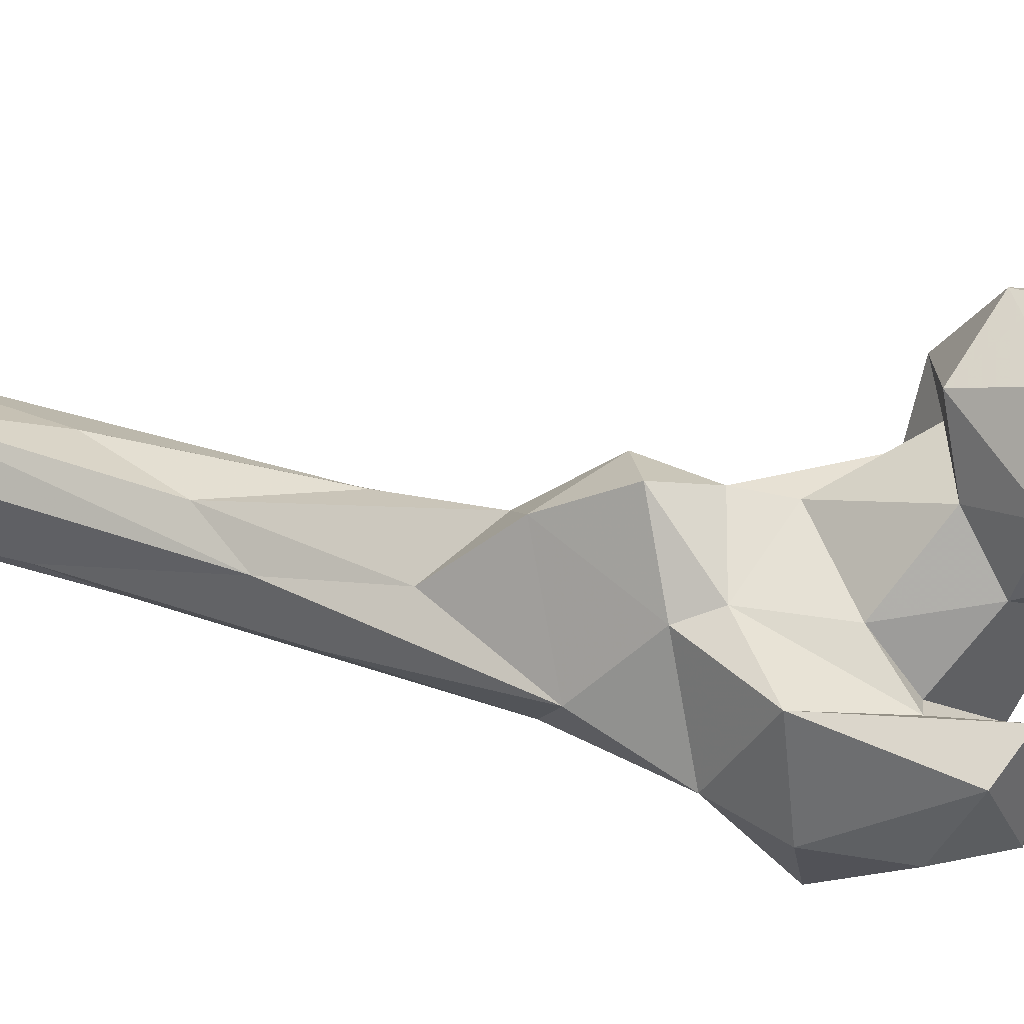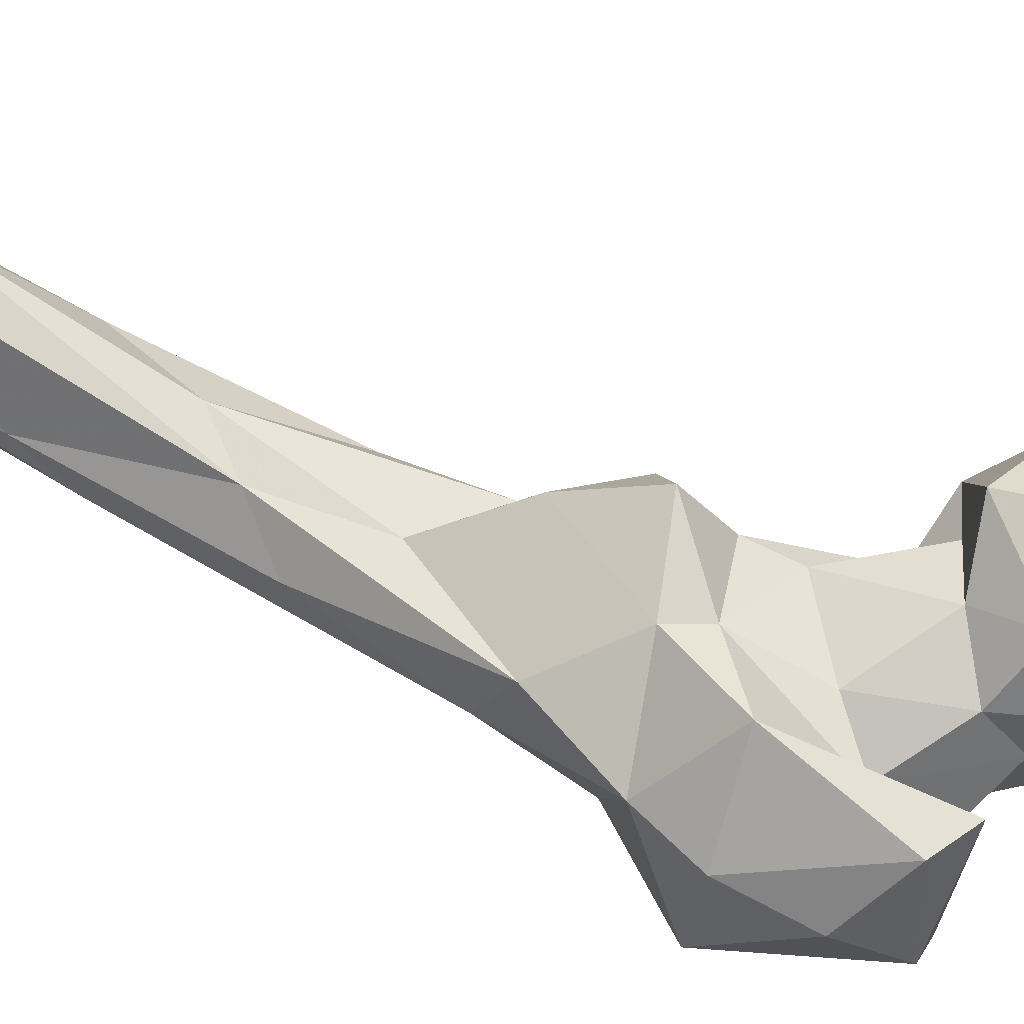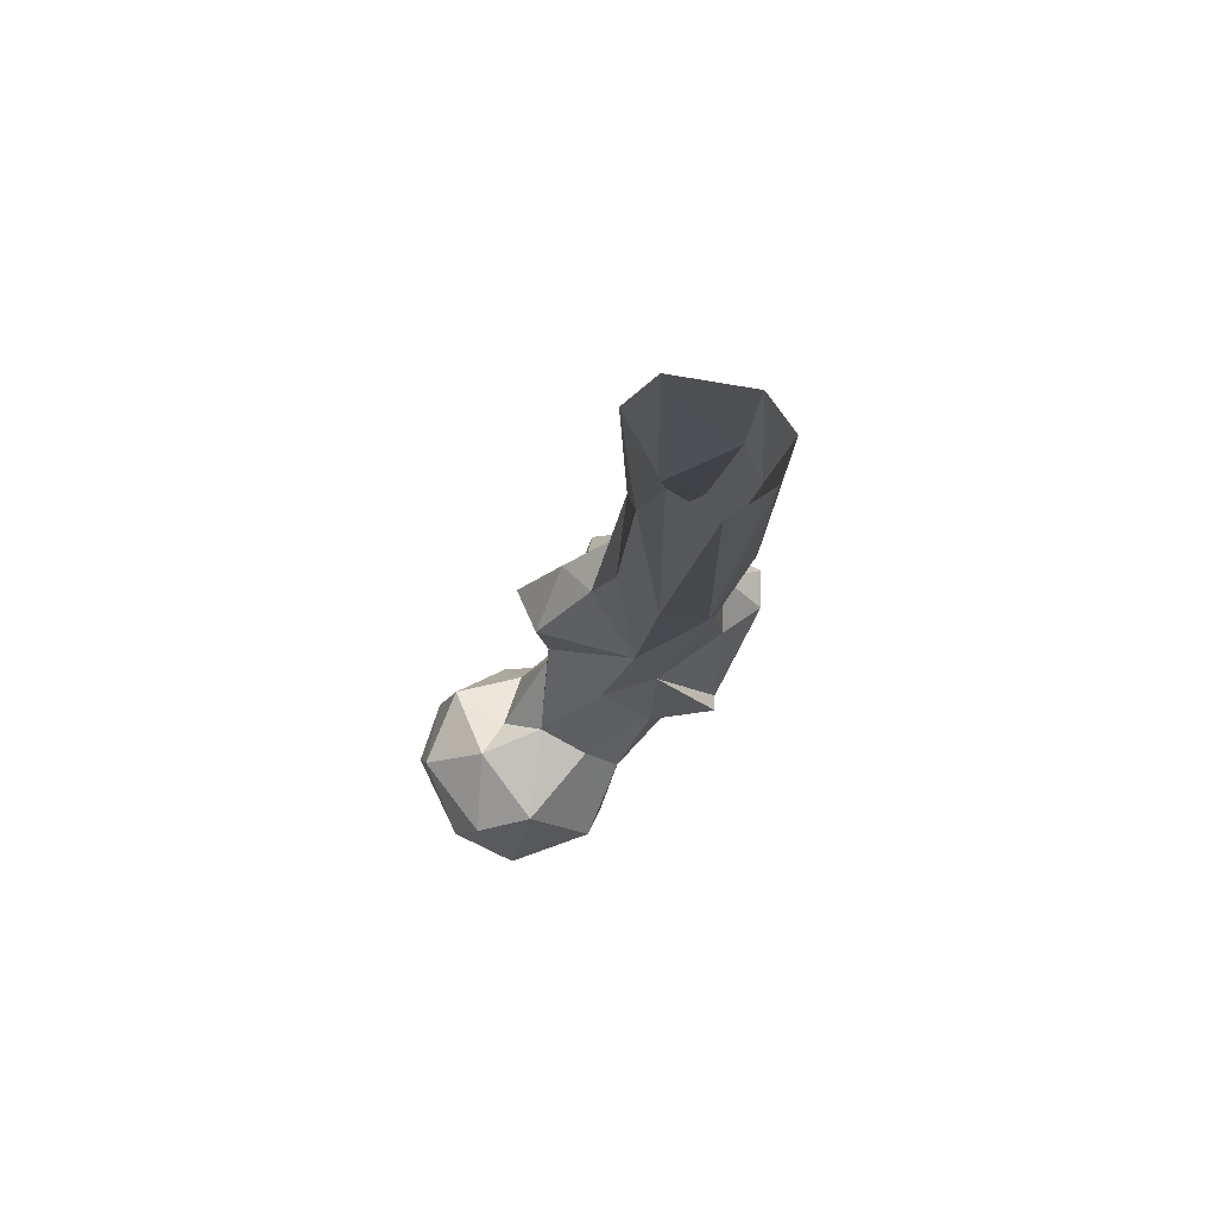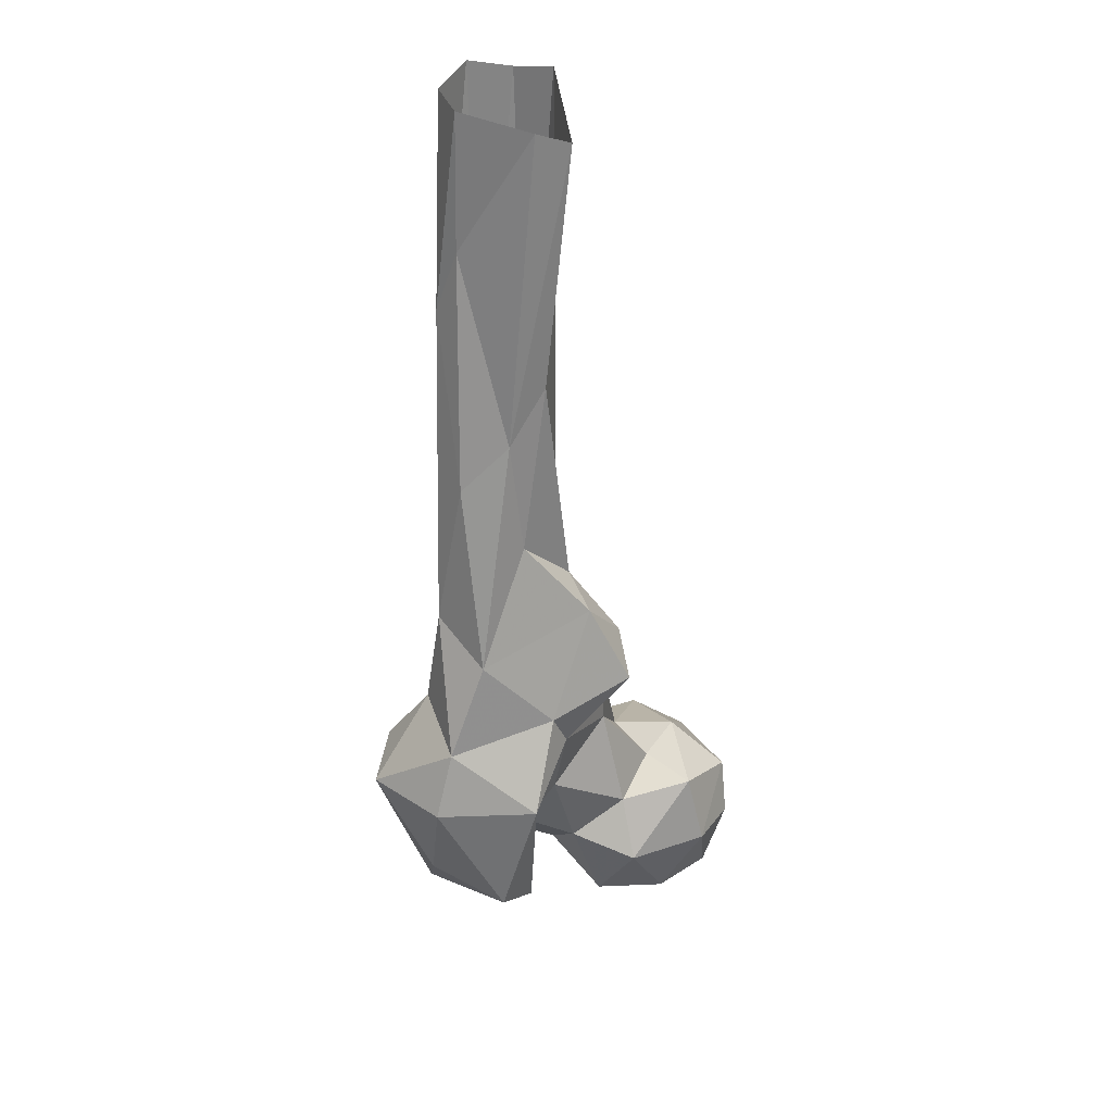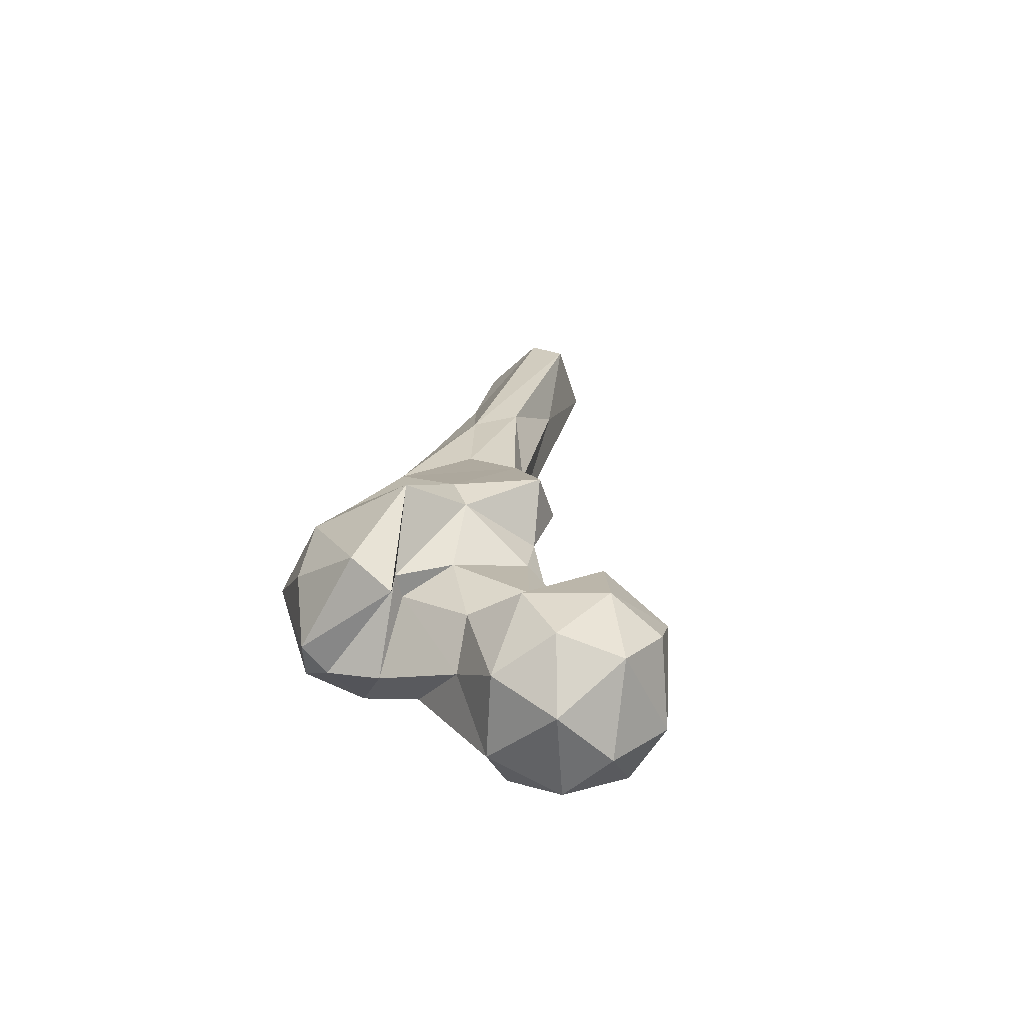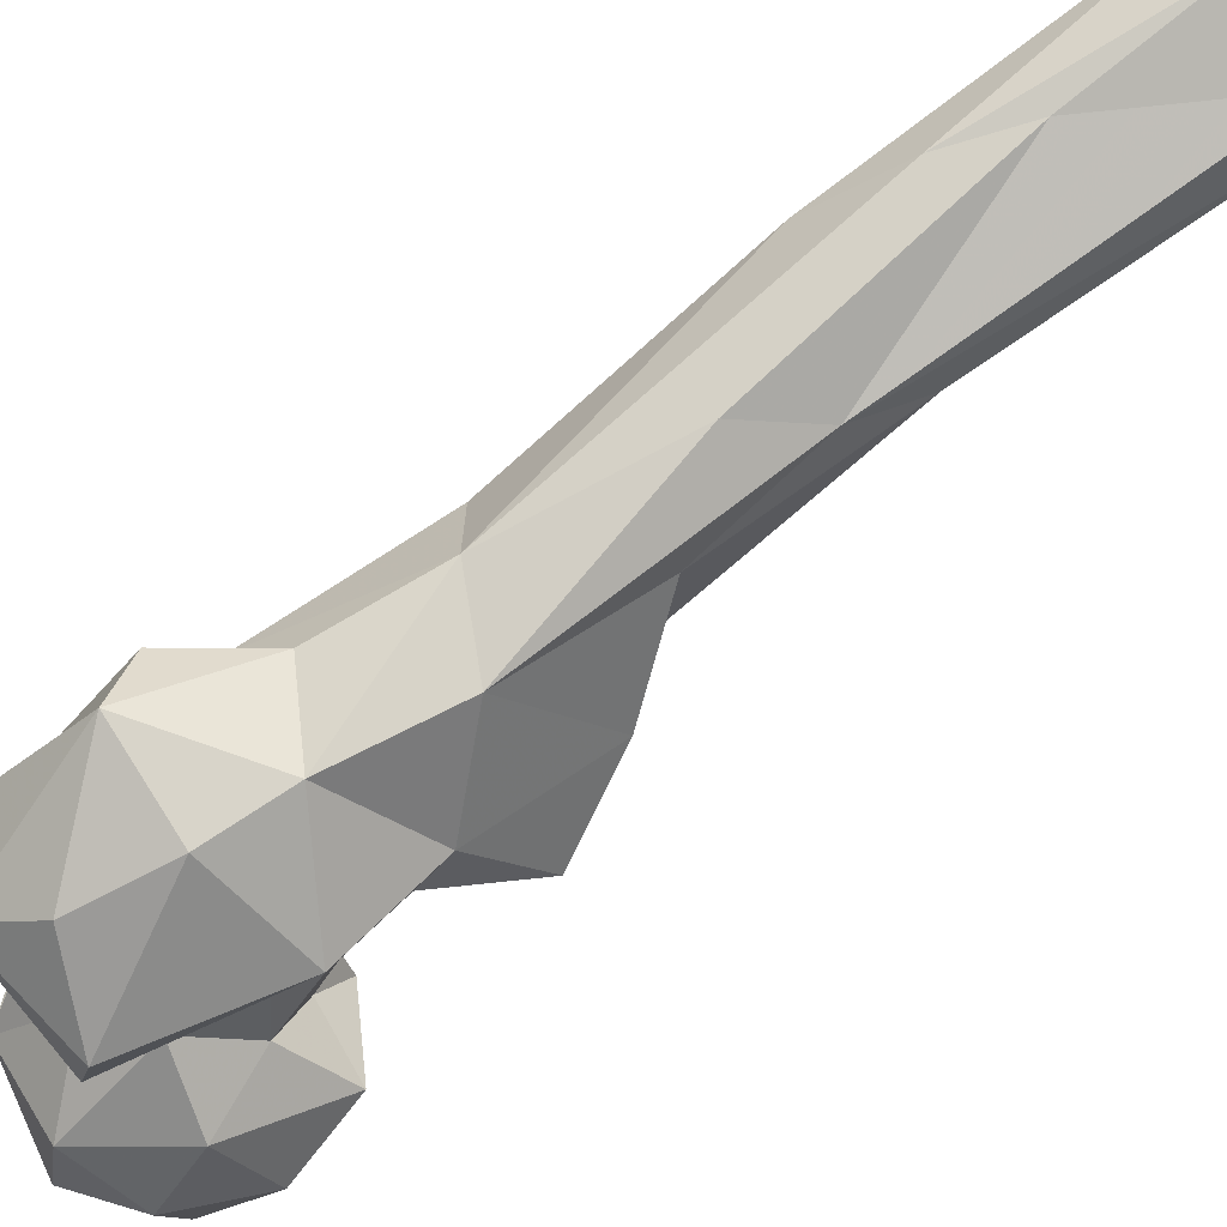
<metadata>
{"format":"obj","ext":"obj","renderer":"f3d","projection":"perspective","resolution":1024,"background":"white","views":[{"elev":-61.1,"azim":89.8,"up":"+Y"},{"elev":-76.7,"azim":68.9,"up":"+Y"},{"elev":54.7,"azim":169.5,"up":"+Z"},{"elev":50.5,"azim":-0.2,"up":"+Z"},{"elev":-48.5,"azim":24.3,"up":"+Z"},{"elev":-51.3,"azim":-57.1,"up":"+Y"}]}
</metadata>
<code>
v 182.4 228.3 743.8
v 189.4 245.1 742.2
v 160.2 238 748.2
v 174.2 250.2 741.2
v 158.7 253 753.2
v 169.6 219.9 755.2
v 185.6 265.4 754.2
v 199.9 228.7 756.4
v 164.3 265.3 762.2
v 187.1 217.8 760
v 199.7 255.4 756.4
v 206.2 237.6 768.9
v 156.3 229 768.7
v 194.2 265.2 773.3
v 180.2 268.1 780.3
v 198.6 224.5 774.8
v 154.1 254.1 777.3
v 205.1 246 780.4
v 179 216.8 775.9
v 162 222.1 780.3
v 139.5 241.5 777.5
v 125.4 219.9 773.5
v 122.4 211.8 776.3
v 124.4 240.4 782.7
v 134.1 230.5 777.3
v 163.1 256.2 789.2
v 142.9 197.4 785.1
v 150.2 205 777.2
v 115.1 226.3 782.8
v 145.9 213.9 793.5
v 194.2 232.1 791.6
v 123.9 204.2 793.1
v 175.9 228.4 788.2
v 144.7 220.6 792.7
v 144.4 249.4 790.5
v 126.4 249 788.9
v 190.3 252.5 791.3
v 173.9 250.1 794.9
v 108.6 220.7 810.2
v 182.9 243.1 789.4
v 156.8 224 802.4
v 152 205.7 816.3
v 143.4 252 813.4
v 158.5 255.4 815.1
v 170.2 240.2 811.8
v 111.9 234.6 812.9
v 124.1 242.9 816.4
v 125.8 206.7 813.4
v 159.9 224.2 824.1
v 129.8 215.9 828.2
v 123.1 234.7 829.8
v 170.3 244.6 823.5
v 151.3 261.6 839.1
v 156.5 223.7 833.3
v 131.5 261.1 851
v 176.5 234.6 837.4
v 174 249.5 839.2
v 126.8 242.4 853.7
v 138.5 228 849.9
v 138.4 281.7 880.5
v 166 242.5 855.7
v 160.7 253.4 858.5
v 150 281.6 885.4
v 149.1 248.2 874.2
v 145.8 257.3 902
v 157.1 267.3 882.3
v 133.4 253.3 890.2
v 154.8 267.4 912.8
v 128.8 283.4 905
v 128.1 280.5 926.4
v 157.2 288.7 934.3
v 156.9 314.4 973.5
v 147.2 320.4 969.1
v 133.5 282.6 943.2
v 136.1 317.3 973.1
v 129.8 306.2 973.3
v 161.2 290.4 969.9
v 152.6 287.7 974.8
v 134 295.6 975.1
f 74 78 79
f 70 74 79
f 65 68 77
f 69 70 76
f 65 74 67
f 60 75 73
f 63 72 71
f 63 71 66
f 58 70 69
f 62 66 68
f 55 69 60
f 59 65 67
f 59 64 65
f 53 60 63
f 53 66 62
f 47 58 55
f 50 59 58
f 56 57 61
f 54 61 59
f 53 55 60
f 52 53 57
f 49 56 54
f 57 62 61
f 50 58 51
f 47 51 58
f 68 71 77
f 52 57 56
f 39 50 51
f 42 50 48
f 22 28 23
f 24 43 36
f 42 49 54
f 43 47 55
f 38 52 45
f 45 52 49
f 46 51 47
f 7 9 15
f 24 46 47
f 65 77 78
f 41 45 49
f 58 59 67
f 30 41 49
f 50 54 59
f 38 45 40
f 32 48 39
f 26 35 44
f 21 36 35
f 35 36 43
f 61 62 64
f 27 42 48
f 44 53 52
f 1 8 10
f 33 40 45
f 24 29 39
f 23 32 39
f 17 35 26
f 23 27 32
f 21 25 24
f 31 37 40
f 33 45 41
f 15 26 38
f 25 34 30
f 11 14 18
f 24 47 43
f 58 67 70
f 14 15 37
f 70 79 76
f 2 11 8
f 22 30 28
f 14 37 18
f 17 21 35
f 18 37 31
f 19 31 33
f 2 4 7
f 7 14 11
f 21 24 36
f 26 44 38
f 15 38 37
f 16 18 31
f 19 33 20
f 13 34 25
f 37 38 40
f 20 33 41
f 1 2 8
f 62 68 64
f 16 31 19
f 3 21 17
f 22 24 25
f 9 26 15
f 6 19 20
f 49 52 56
f 13 25 21
f 69 76 75
f 28 30 42
f 10 16 19
f 53 62 57
f 30 34 41
f 55 58 69
f 9 17 26
f 7 15 14
f 23 28 27
f 65 78 74
f 38 44 52
f 27 48 32
f 60 73 63
f 3 13 21
f 12 18 16
f 11 18 12
f 5 17 9
f 8 16 10
f 54 56 61
f 35 43 44
f 63 73 72
f 59 61 64
f 39 51 46
f 8 11 12
f 6 10 19
f 1 3 4
f 42 54 50
f 27 28 42
f 8 12 16
f 24 39 46
f 6 20 13
f 67 74 70
f 53 63 66
f 23 39 29
f 3 17 5
f 22 29 24
f 64 68 65
f 1 6 3
f 1 10 6
f 4 5 9
f 39 48 50
f 60 69 75
f 31 40 33
f 43 55 53
f 13 20 34
f 66 71 68
f 22 23 29
f 20 41 34
f 22 25 30
f 2 7 11
f 4 9 7
f 30 49 42
f 1 4 2
f 71 72 77
f 43 53 44
f 3 5 4
f 3 6 13

</code>
